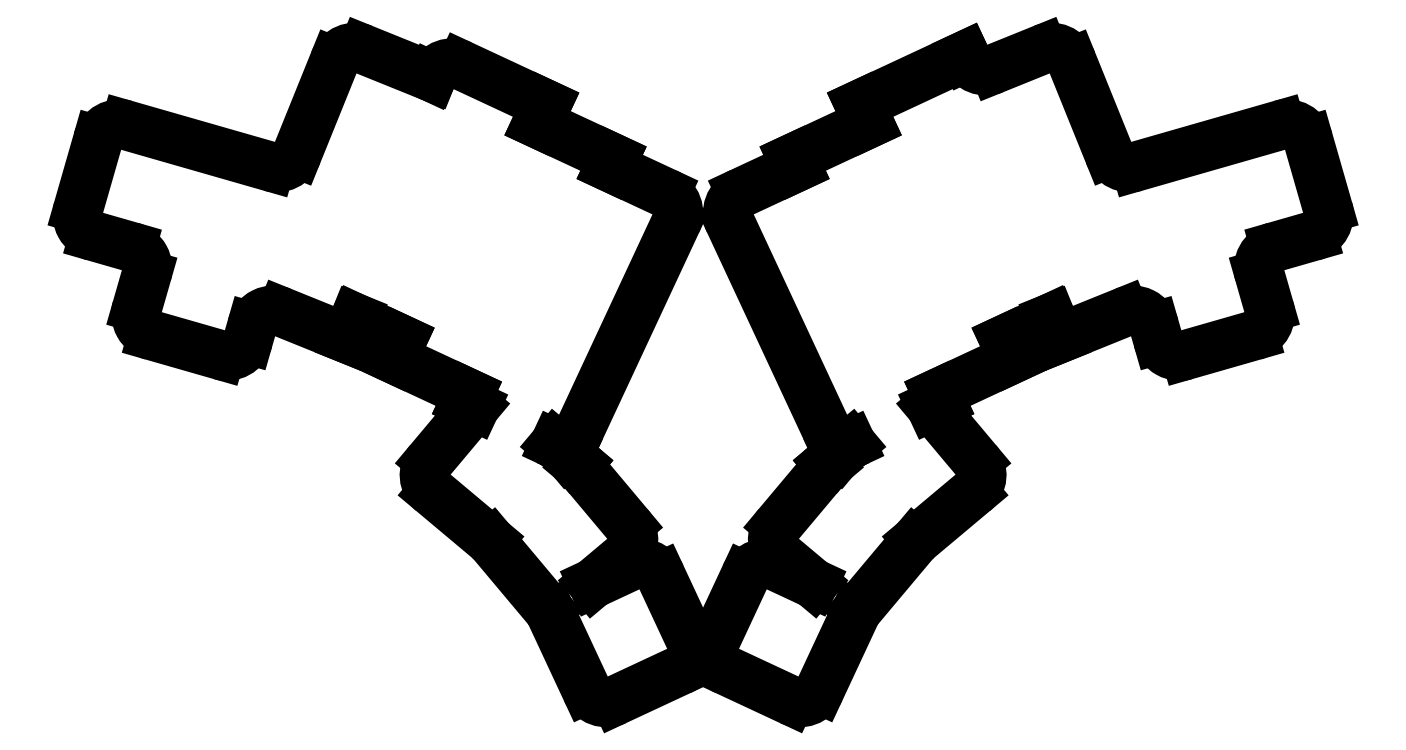
<metadata>
{"format":"dxf","ext":"dxf","renderer":"ezdxf+matplotlib","layout":"modelspace","background":"white","min_lineweight":24,"dpi":150}
</metadata>
<code>
0
SECTION
2
ENTITIES
0
LINE
8
0
10
43.2
20
-111.5
11
51.37
21
-113.8
0
LINE
8
0
10
50.23
20
-86.96
11
82.05
21
-96.09
0
LINE
8
0
10
44.04
20
-90.39
11
39.77
21
-105.3
0
LINE
8
0
10
56.16
20
-133.4
11
71.06
21
-137.7
0
LINE
8
0
10
77.24
20
-134.2
11
78.03
21
-131.5
0
LINE
8
0
10
54.8
20
-120
11
52.73
21
-127.2
0
LINE
8
0
10
84.71
20
-128.2
11
99.06
21
-134
0
LINE
8
0
10
99.06
20
-134
11
100.9
21
-129.6
0
LINE
8
0
10
88.07
20
-93.16
11
96.2
21
-73.01
0
LINE
8
0
10
117.7
20
-76.31
11
102.7
21
-70.25
0
LINE
8
0
10
100.9
20
-129.6
11
111.1
21
-134.3
0
LINE
8
0
10
141.1
20
-86.54
11
143
21
-82.46
0
LINE
8
0
10
143
20
-82.46
11
124.4
21
-73.8
0
LINE
8
0
10
117.7
20
-76.22
11
117.7
21
-76.31
0
LINE
8
0
10
109.2
20
-138.4
11
125.9
21
-146.2
0
LINE
8
0
10
111.1
20
-134.3
11
109.2
21
-138.4
0
LINE
8
0
10
157
20
-96.17
11
157.8
21
-94.36
0
LINE
8
0
10
157.8
20
-94.36
11
141.1
21
-86.54
0
LINE
8
0
10
125.1
20
-148
11
127.3
21
-149.1
0
LINE
8
0
10
144.9
20
-157.3
11
148.2
21
-158.8
0
LINE
8
0
10
148.2
20
-158.8
11
171.6
21
-108.5
0
LINE
8
0
10
125.9
20
-146.2
11
125.1
21
-148
0
LINE
8
0
10
169.2
20
-101.9
11
157
21
-96.17
0
LINE
8
0
10
303.8
20
-113.8
11
312
21
-111.5
0
LINE
8
0
10
315.4
20
-105.3
11
311.2
21
-90.39
0
LINE
8
0
10
273.1
20
-96.09
11
305
21
-86.96
0
LINE
8
0
10
284.1
20
-137.7
11
299
21
-133.4
0
LINE
8
0
10
302.5
20
-127.2
11
300.4
21
-120
0
LINE
8
0
10
277.2
20
-131.5
11
278
21
-134.2
0
LINE
8
0
10
256.1
20
-134
11
270.5
21
-128.2
0
LINE
8
0
10
254.3
20
-129.6
11
256.1
21
-134
0
LINE
8
0
10
259
20
-73.01
11
267.1
21
-93.16
0
LINE
8
0
10
252.5
20
-70.25
11
241.9
21
-74.53
0
LINE
8
0
10
244.1
20
-134.3
11
254.3
21
-129.6
0
LINE
8
0
10
235.5
20
-72.01
11
235.3
21
-71.69
0
LINE
8
0
10
235.3
20
-71.69
11
212.2
21
-82.46
0
LINE
8
0
10
212.2
20
-82.46
11
214.1
21
-86.54
0
LINE
8
0
10
229.3
20
-146.2
11
246
21
-138.4
0
LINE
8
0
10
246
20
-138.4
11
244.1
21
-134.3
0
LINE
8
0
10
214.1
20
-86.54
11
197.4
21
-94.36
0
LINE
8
0
10
197.4
20
-94.36
11
198.2
21
-96.17
0
LINE
8
0
10
207
20
-158.8
11
210.3
21
-157.3
0
LINE
8
0
10
227.9
20
-149.1
11
230.1
21
-148
0
LINE
8
0
10
230.1
20
-148
11
229.3
21
-146.2
0
LINE
8
0
10
183.6
20
-108.5
11
207
21
-158.8
0
LINE
8
0
10
198.2
20
-96.17
11
186
21
-101.9
0
LINE
8
0
10
118
20
-168
11
130.4
21
-178.4
0
LINE
8
0
10
149.9
20
-161.8
11
150.1
21
-161.6
0
LINE
8
0
10
150.1
20
-161.6
11
148.8
21
-160.6
0
LINE
8
0
10
147.6
20
-159.6
11
144.9
21
-157.3
0
LINE
8
0
10
127.3
20
-149.1
11
117.3
21
-160.9
0
LINE
8
0
10
131
20
-179
11
143.3
21
-193.7
0
LINE
8
0
10
153.3
20
-188.1
11
160.4
21
-182.1
0
LINE
8
0
10
161
20
-175.1
11
149.9
21
-161.8
0
LINE
8
0
10
148.8
20
-160.6
11
147.8
21
-159.4
0
LINE
8
0
10
147.8
20
-159.4
11
147.6
21
-159.6
0
LINE
8
0
10
144
20
-194.8
11
151.8
21
-211.4
0
LINE
8
0
10
158.4
20
-213.8
11
172.5
21
-207.3
0
LINE
8
0
10
174.9
20
-200.6
11
168.3
21
-186.6
0
LINE
8
0
10
161.7
20
-184.2
11
153.3
21
-188.1
0
LINE
8
0
10
224.8
20
-178.4
11
237.2
21
-168
0
LINE
8
0
10
237.9
20
-160.9
11
227.9
21
-149.1
0
LINE
8
0
10
210.3
20
-157.3
11
207.6
21
-159.6
0
LINE
8
0
10
206.4
20
-160.6
11
205.1
21
-161.6
0
LINE
8
0
10
205.1
20
-161.6
11
205.3
21
-161.8
0
LINE
8
0
10
211.9
20
-193.7
11
224.2
21
-179
0
LINE
8
0
10
207.6
20
-159.6
11
207.4
21
-159.4
0
LINE
8
0
10
207.4
20
-159.4
11
206.4
21
-160.6
0
LINE
8
0
10
205.3
20
-161.8
11
194.2
21
-175.1
0
LINE
8
0
10
194.8
20
-182.1
11
201.9
21
-188.1
0
LINE
8
0
10
203.4
20
-211.4
11
211.2
21
-194.8
0
LINE
8
0
10
201.9
20
-188.1
11
193.5
21
-184.2
0
LINE
8
0
10
186.9
20
-186.6
11
180.3
21
-200.6
0
LINE
8
0
10
182.7
20
-207.3
11
196.8
21
-213.8
0
ARC
8
0
10
49.99
20
-118.6
40
5
50
344
51
74
0
ARC
8
0
10
57.53
20
-128.6
40
5
50
164
51
254
0
ARC
8
0
10
72.43
20
-132.9
40
5
50
254
51
344
0
ARC
8
0
10
82.84
20
-132.9
40
5
50
68
51
164
0
ARC
8
0
10
121.2
20
-164.1
40
5
50
140
51
230
0
ARC
8
0
10
127.2
20
-182.2
40
5
50
40
51
50
0
ARC
8
0
10
139.5
20
-196.9
40
5
50
25
51
40
0
ARC
8
0
10
156.3
20
-209.3
40
5
50
205
51
295
0
ARC
8
0
10
170.4
20
-202.8
40
5
50
295
51
25
0
ARC
8
0
10
163.8
20
-188.7
40
5
50
25
51
115
0
ARC
8
0
10
157.2
20
-178.3
40
5
50
310
51
40
0
ARC
8
0
10
167.1
20
-106.4
40
5
50
335
51
65
0
ARC
8
0
10
122.3
20
-78.33
40
5
50
65
51
155
0
ARC
8
0
10
100.8
20
-74.89
40
5
50
68
51
158
0
ARC
8
0
10
83.43
20
-91.28
40
5
50
254
51
338
0
ARC
8
0
10
48.85
20
-91.77
40
5
50
74
51
164
0
ARC
8
0
10
44.57
20
-106.7
40
5
50
164
51
254
0
ARC
8
0
10
310.6
20
-106.7
40
5
50
286
51
16
0
ARC
8
0
10
306.3
20
-91.77
40
5
50
16
51
106
0
ARC
8
0
10
271.8
20
-91.28
40
5
50
202
51
286
0
ARC
8
0
10
254.4
20
-74.89
40
5
50
22
51
112
0
ARC
8
0
10
240
20
-69.89
40
5
50
205
51
292
0
ARC
8
0
10
188.1
20
-106.4
40
5
50
115
51
205
0
ARC
8
0
10
198
20
-178.3
40
5
50
140
51
230
0
ARC
8
0
10
191.4
20
-188.7
40
5
50
65
51
155
0
ARC
8
0
10
184.8
20
-202.8
40
5
50
155
51
245
0
ARC
8
0
10
198.9
20
-209.3
40
5
50
245
51
335
0
ARC
8
0
10
215.7
20
-196.9
40
5
50
140
51
155
0
ARC
8
0
10
228
20
-182.2
40
5
50
130
51
140
0
ARC
8
0
10
234
20
-164.1
40
5
50
310
51
40
0
ARC
8
0
10
272.4
20
-132.9
40
5
50
16
51
112
0
ARC
8
0
10
282.8
20
-132.9
40
5
50
196
51
286
0
ARC
8
0
10
297.7
20
-128.6
40
5
50
286
51
16
0
ARC
8
0
10
305.2
20
-118.6
40
5
50
106
51
196
0
ENDSEC
0
EOF

</code>
